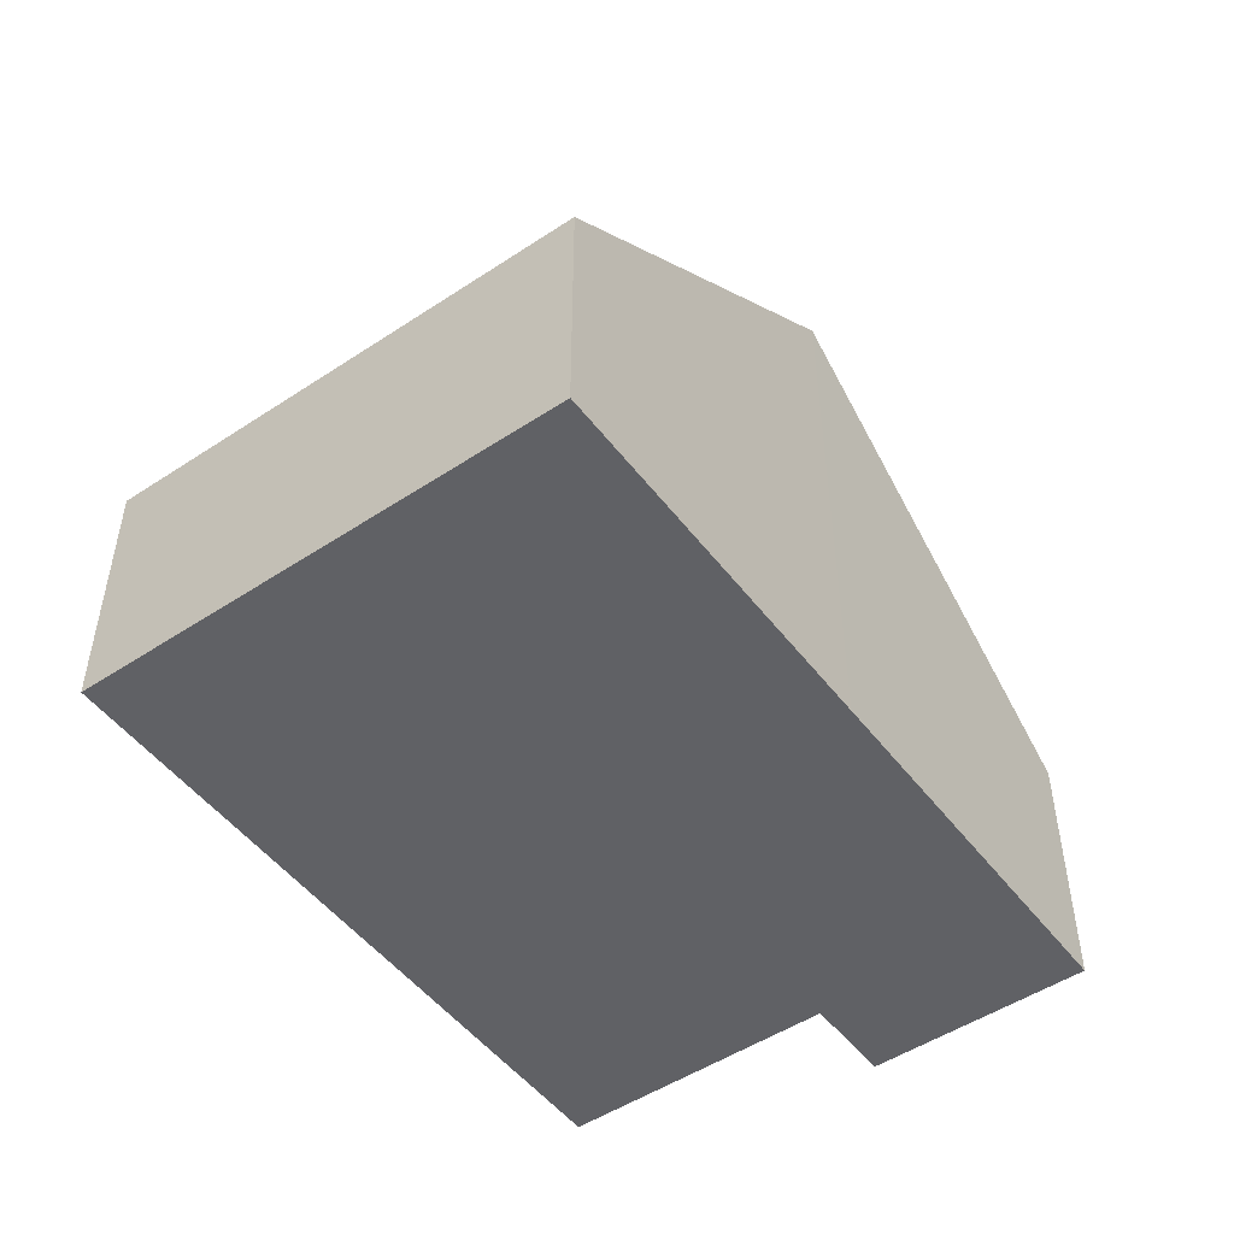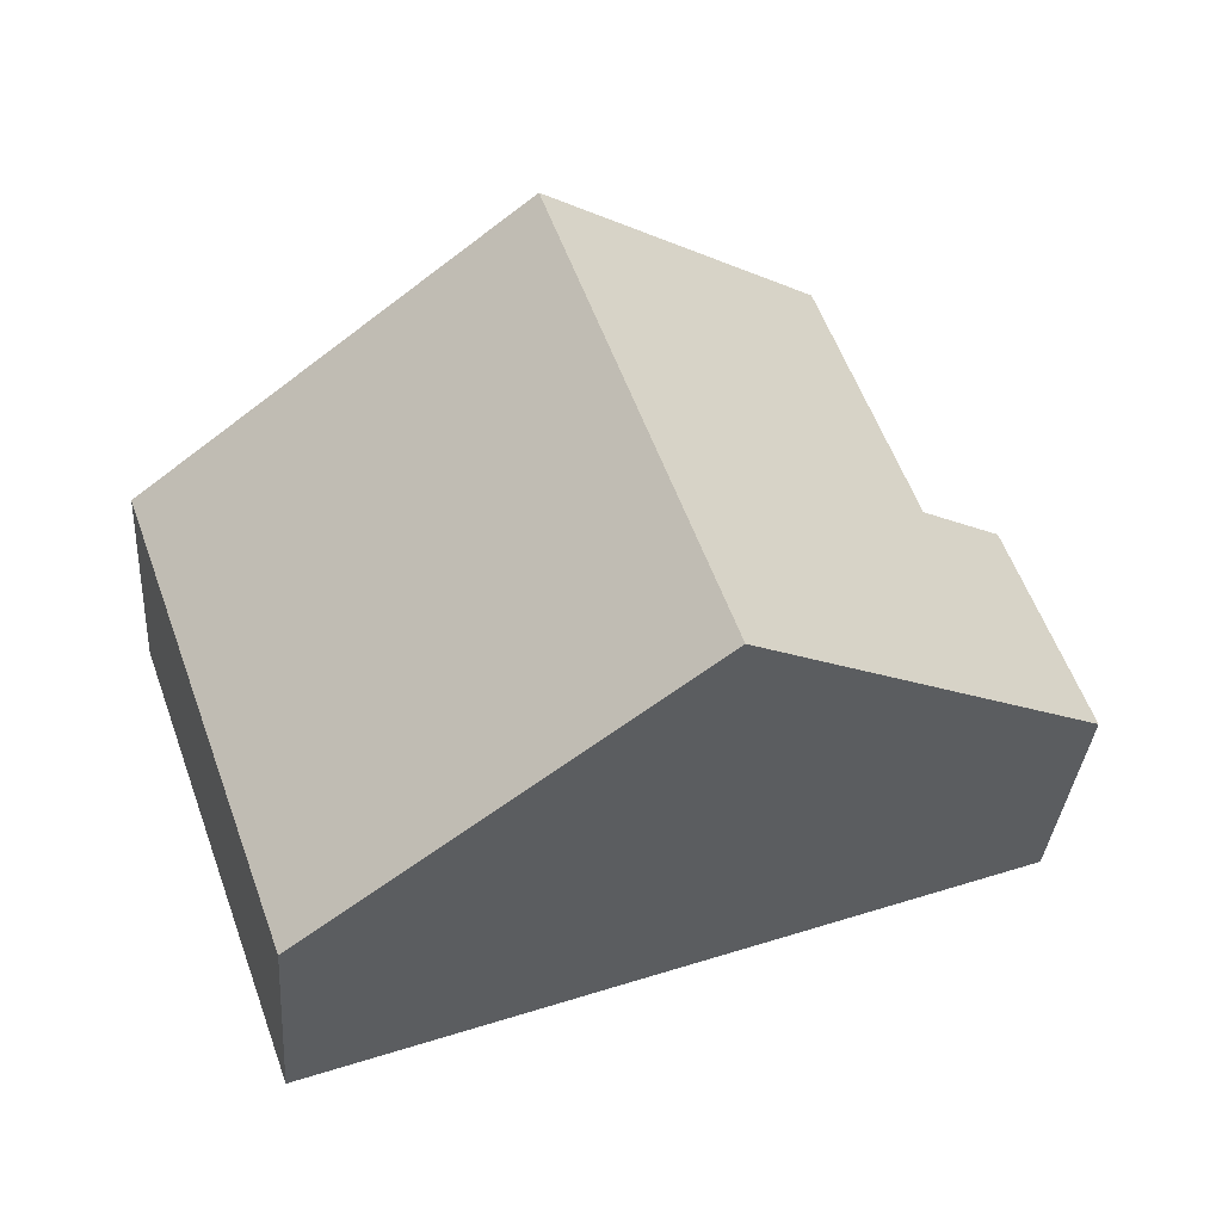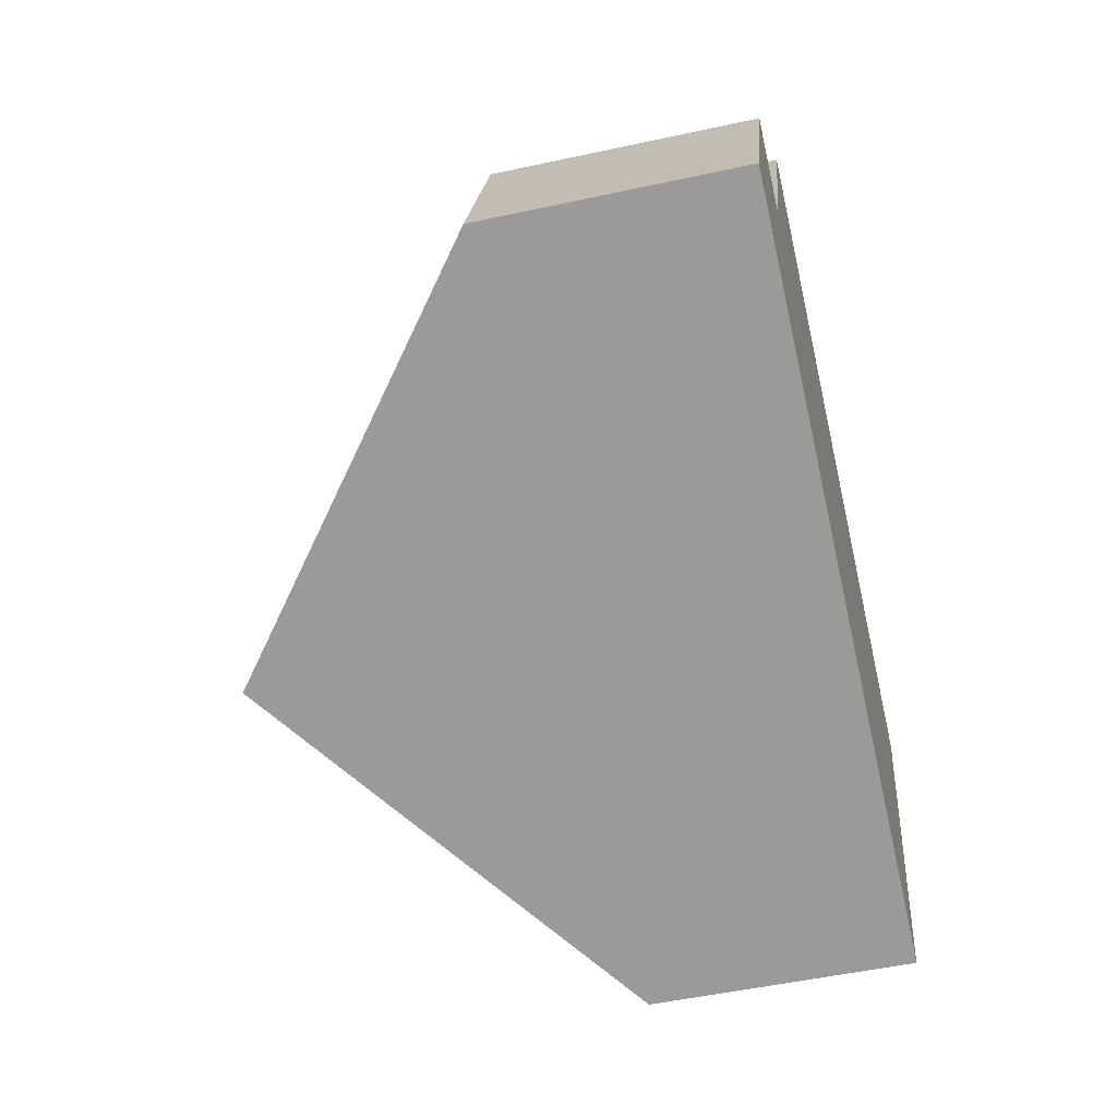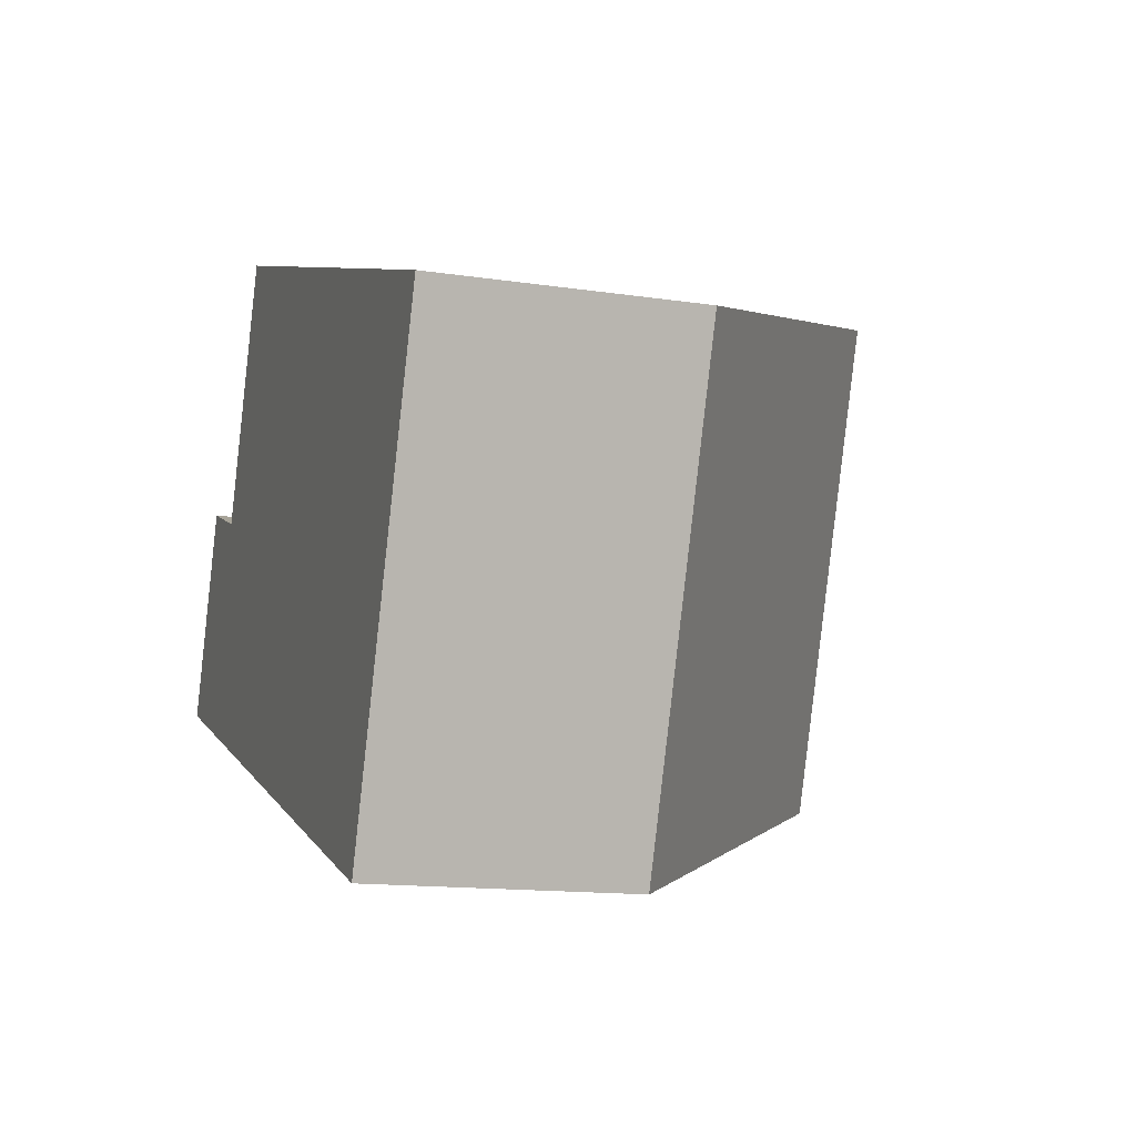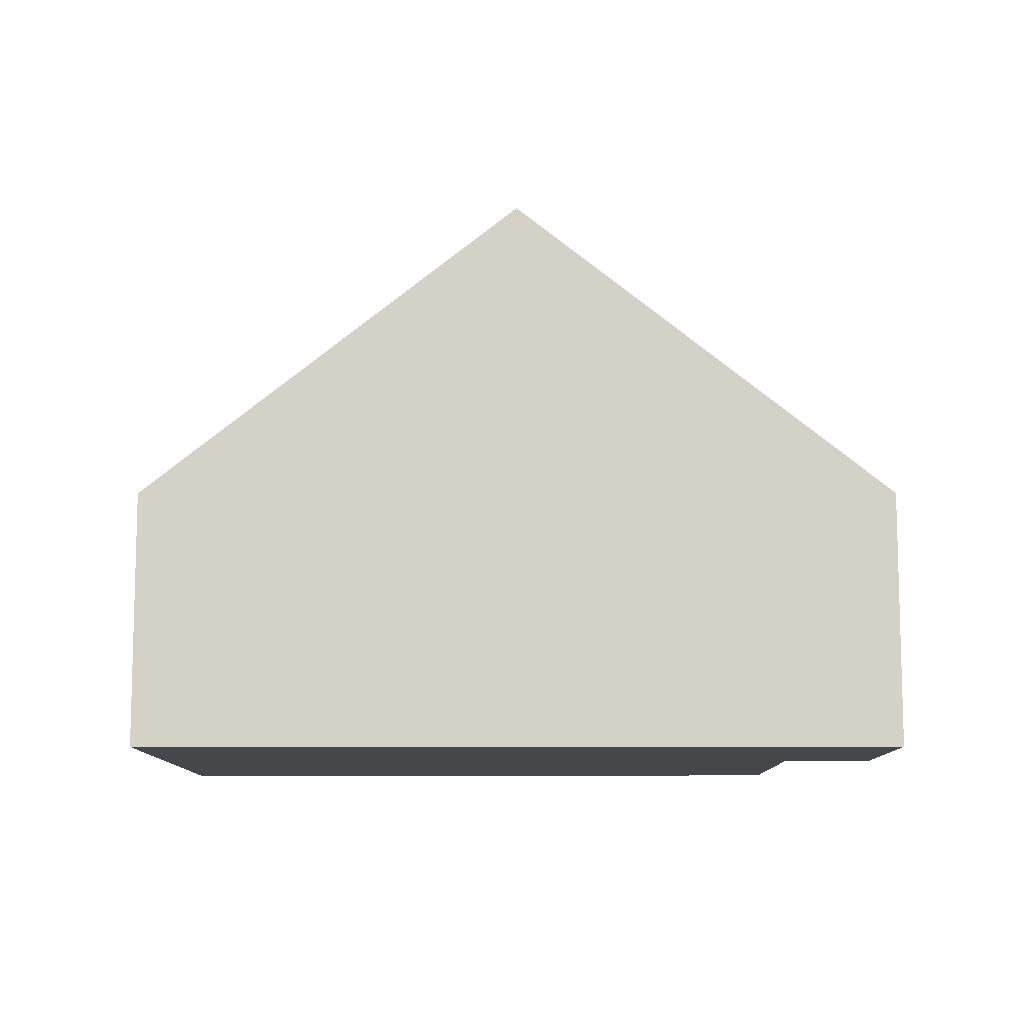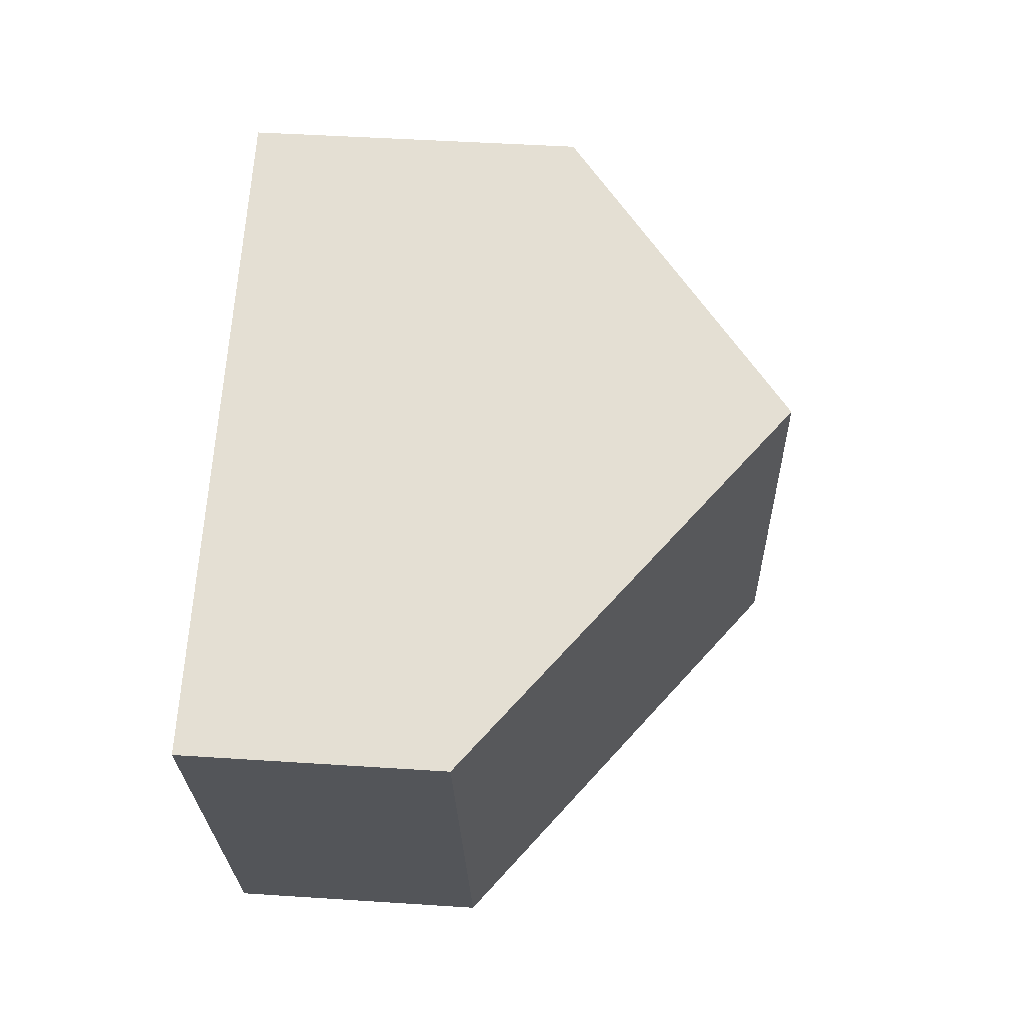
<metadata>
{"format":"obj","ext":"obj","renderer":"f3d","projection":"perspective","resolution":1024,"background":"white","views":[{"elev":-50.2,"azim":145.9,"up":"+Y"},{"elev":-34.4,"azim":175.7,"up":"+Z"},{"elev":-50.8,"azim":-76.6,"up":"+Z"},{"elev":-13.7,"azim":71.2,"up":"+Z"},{"elev":-10.2,"azim":-160.0,"up":"+Y"},{"elev":45.9,"azim":94.3,"up":"+Z"}]}
</metadata>
<code>
v  10.63 3.77 -3.847
v  7.793 8.203 4.92
v  13.11 3.769 2.996
v  5.318 8.203 -1.924
v  1.11 3.769 3.071
v  0 3.769 2.308e-16
v  2.372 4.821 2.614
v  3.737 4.822 6.387
v  2.372 -1.601e-16 2.614
v  1.11 -1.88e-16 3.071
v  3.737 -3.911e-16 6.387
v  7.793 -3.013e-16 4.92
v  13.11 -1.835e-16 2.996
v  0 0 0
v  10.63 2.356e-16 -3.847
v  5.318 1.178e-16 -1.924
g defaultobject
f 1 2 3
f 2 1 4
f 5 4 6
f 4 5 7
f 4 7 2
f 2 7 8
f 5 9 7
f 9 5 10
f 11 2 8
f 2 11 3
f 3 11 12
f 3 12 13
f 7 11 8
f 11 7 9
f 14 5 6
f 5 14 10
f 3 15 1
f 15 3 13
f 15 4 1
f 4 15 16
f 4 16 6
f 6 16 14
f 14 9 10
f 9 12 11
f 12 9 14
f 12 14 16
f 12 16 13
f 13 16 15

</code>
